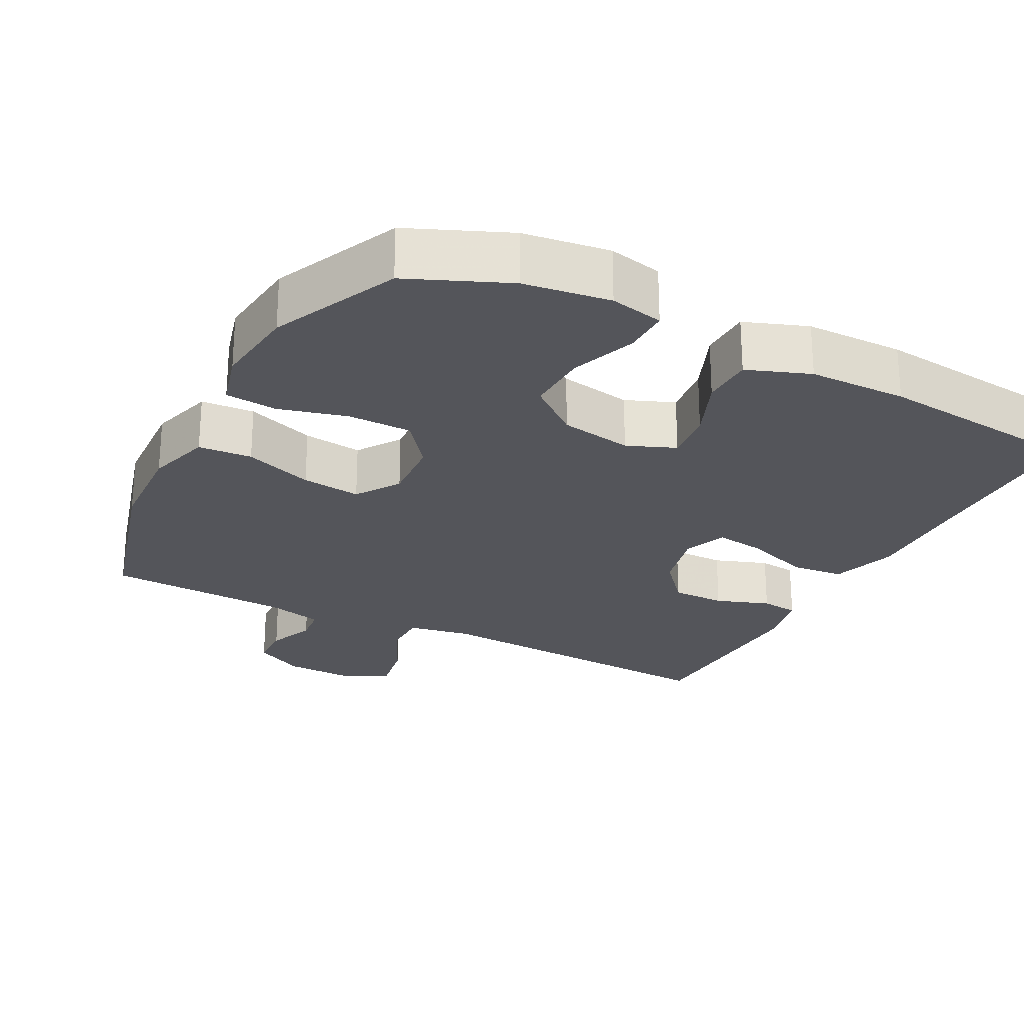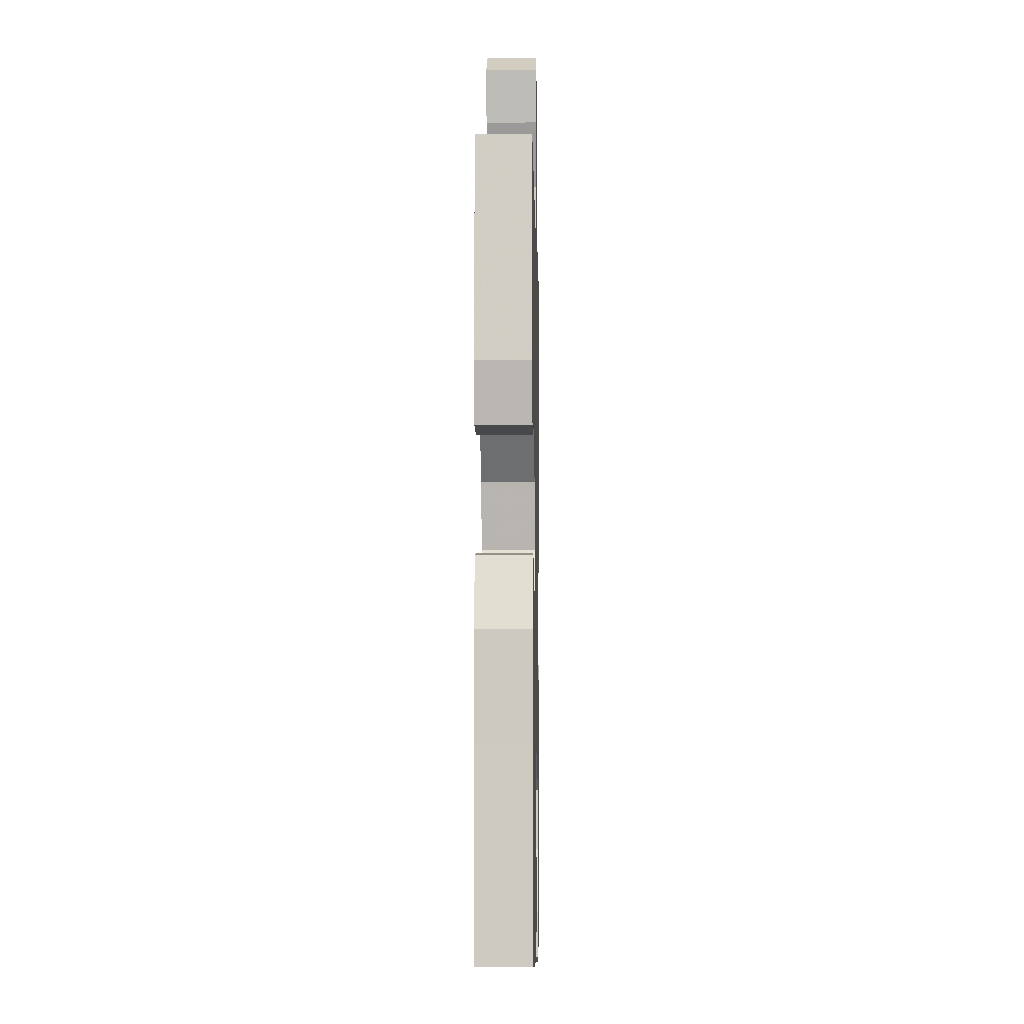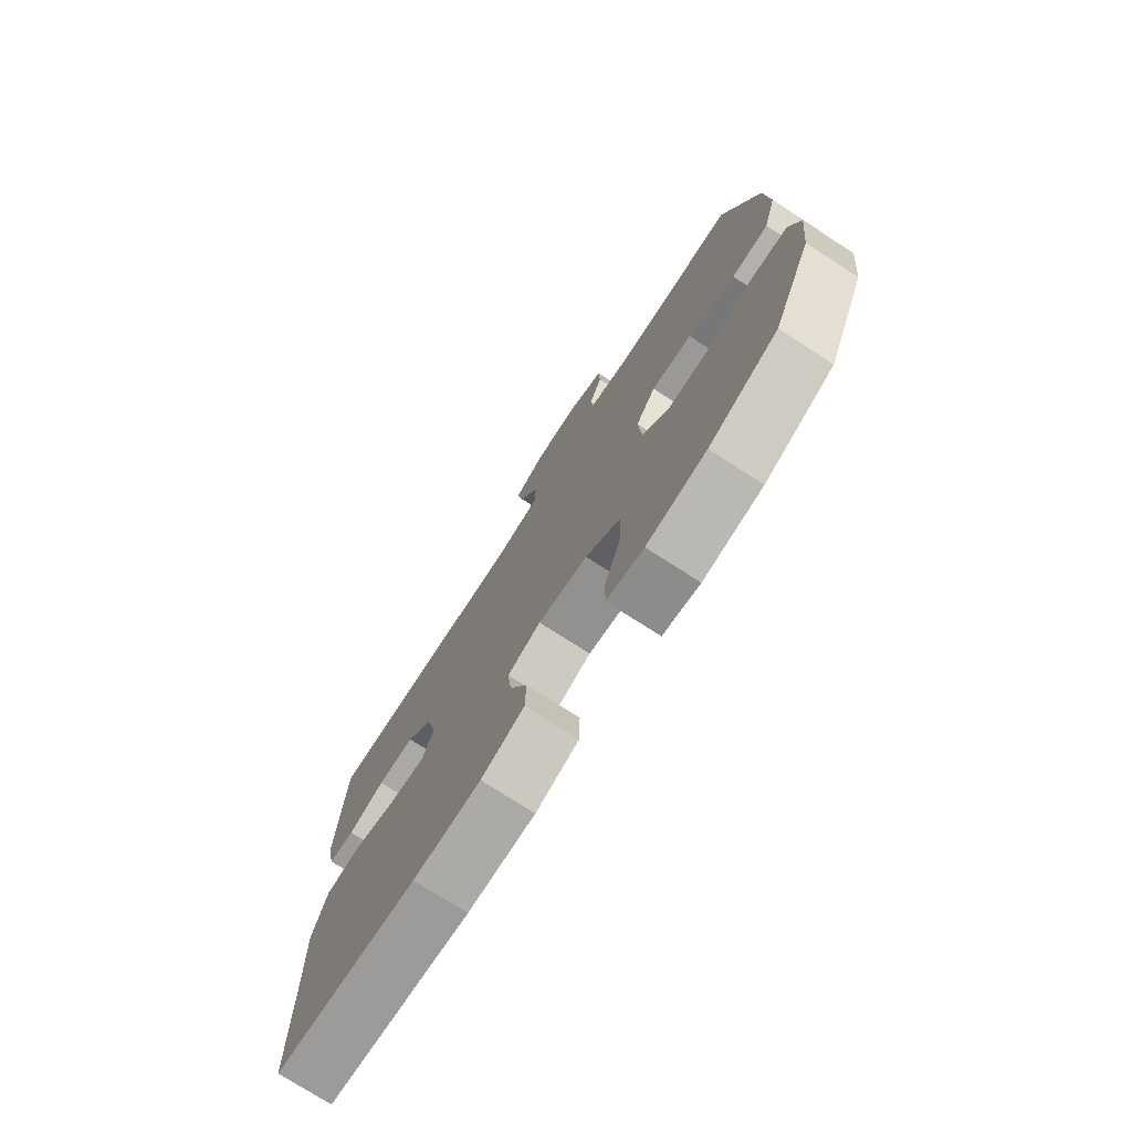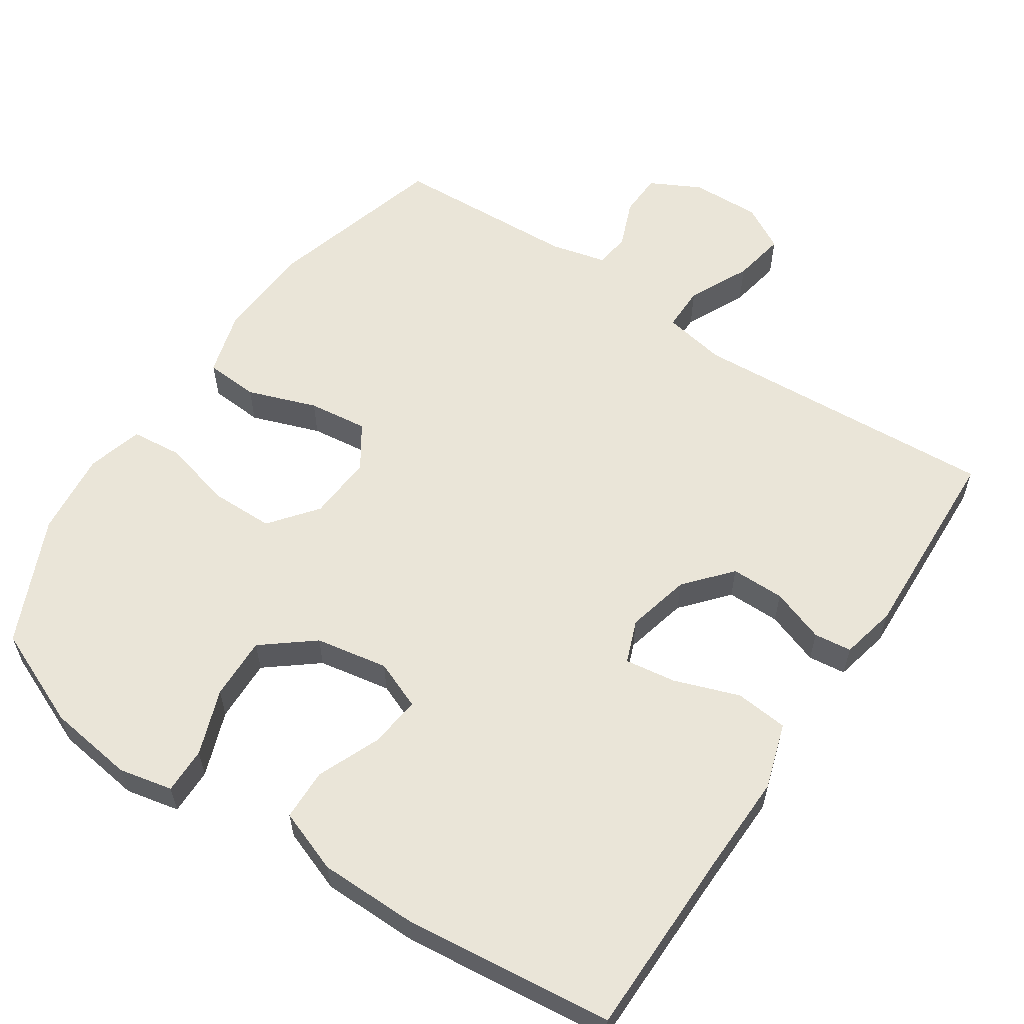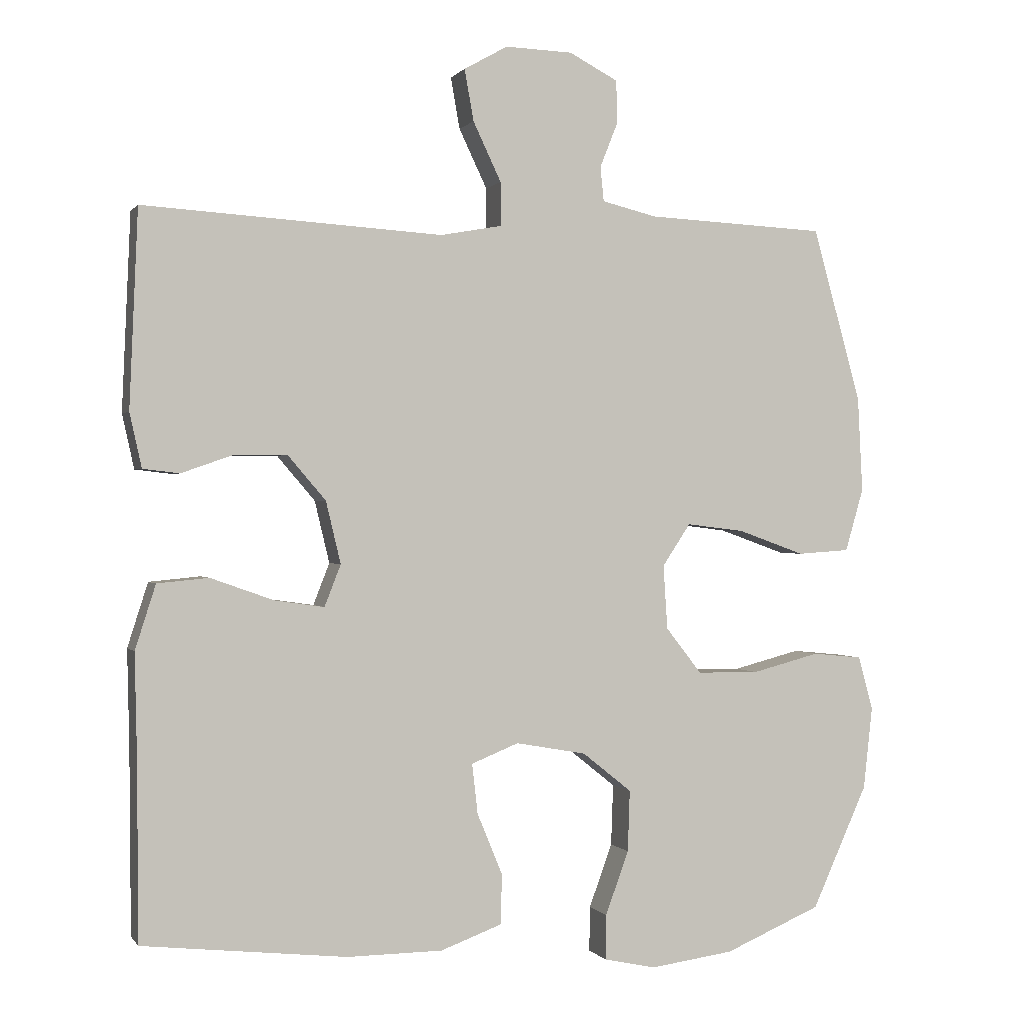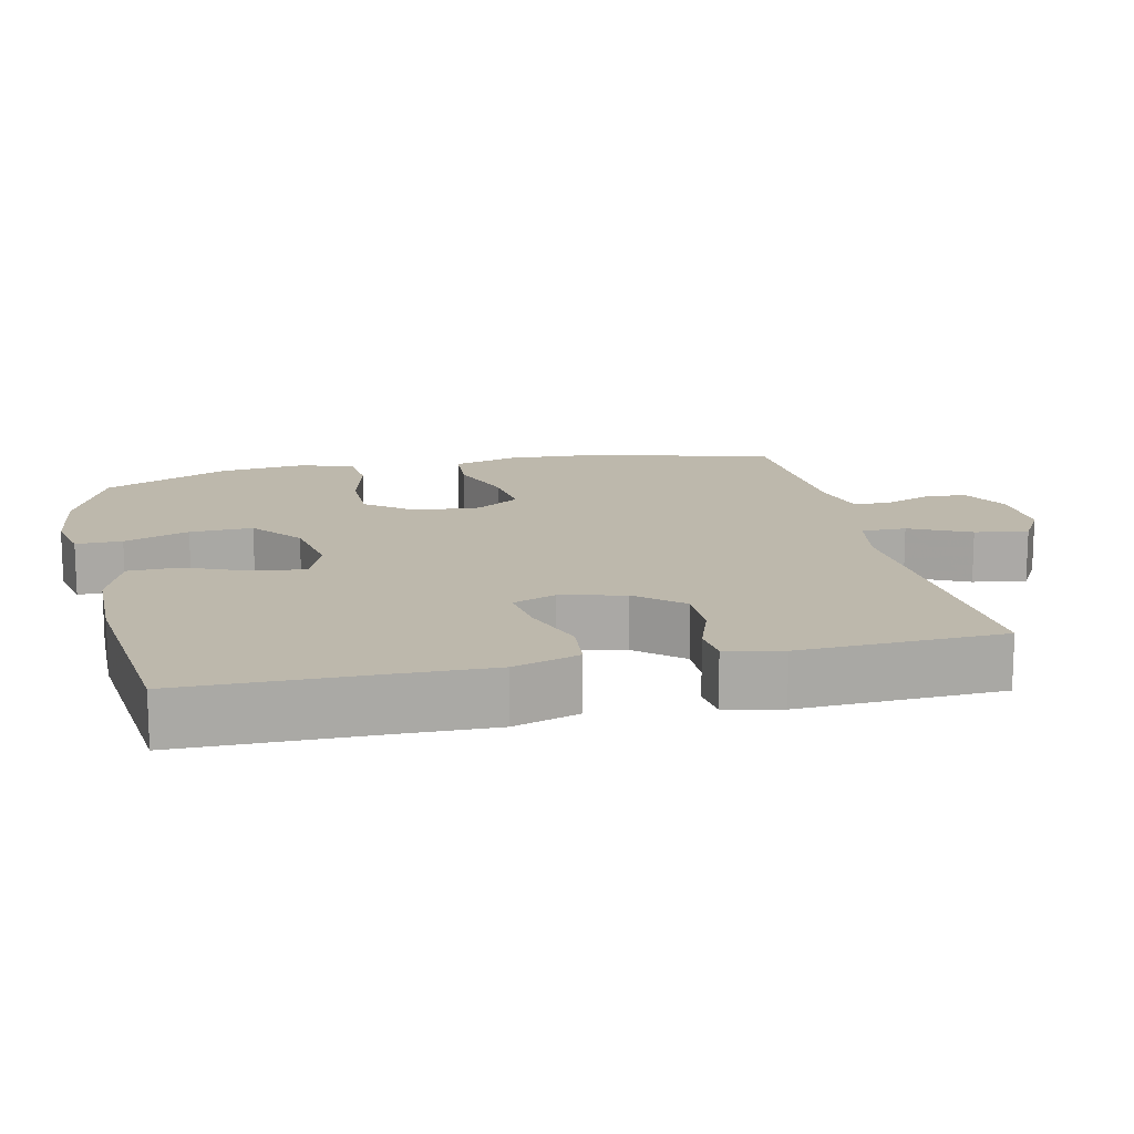
<metadata>
{"format":"obj","ext":"obj","renderer":"f3d","projection":"perspective","resolution":1024,"background":"white","views":[{"elev":-24.9,"azim":152.6,"up":"+Y"},{"elev":-4.9,"azim":-88.9,"up":"+Z"},{"elev":-75.5,"azim":57.2,"up":"+Z"},{"elev":58.9,"azim":-146.2,"up":"+Y"},{"elev":0.2,"azim":-17.6,"up":"+Z"},{"elev":14.7,"azim":-102.5,"up":"+Y"}]}
</metadata>
<code>
v 0.5 0.07 0.5
v 0.569 0.07 0.253
v 0.576 0.07 0.117
v 0.55 0.07 0.028
v 0.476 0.07 0.023
v 0.381 0.07 0.057
v 0.299 0.07 0.067
v 0.259 0.07 0.007
v 0.265 0.07 -0.084
v 0.316 0.07 -0.149
v 0.404 0.07 -0.15
v 0.5 0.07 -0.125
v 0.571 0.07 -0.132
v 0.592 0.07 -0.209
v 0.579 0.07 -0.326
v 0.5 0.07 -0.5
v 0.363 0.07 -0.558
v 0.244 0.07 -0.574
v 0.17 0.07 -0.558
v 0.171 0.07 -0.494
v 0.204 0.07 -0.404
v 0.207 0.07 -0.317
v 0.137 0.07 -0.261
v 0.037 0.07 -0.243
v -0.03 0.07 -0.27
v -0.022 0.07 -0.341
v 0.014 0.07 -0.428
v 0.012 0.07 -0.499
v -0.075 0.07 -0.531
v -0.211 0.07 -0.532
v -0.5 0.07 -0.5
v -0.502 0.07 -0.239
v -0.505 0.07 -0.102
v -0.476 0.07 -0.011
v -0.403 0.07 -0.004
v -0.313 0.07 -0.036
v -0.243 0.07 -0.046
v -0.22 0.07 0.013
v -0.241 0.07 0.101
v -0.295 0.07 0.164
v -0.369 0.07 0.164
v -0.443 0.07 0.138
v -0.495 0.07 0.144
v -0.512 0.07 0.221
v -0.5 0.07 0.5
v -0.075 0.07 0.474
v 0.012 0.07 0.49
v 0.012 0.07 0.552
v -0.028 0.07 0.636
v -0.041 0.07 0.709
v 0.021 0.07 0.744
v 0.117 0.07 0.741
v 0.186 0.07 0.705
v 0.188 0.07 0.645
v 0.162 0.07 0.58
v 0.167 0.07 0.531
v 0.245 0.07 0.512
v 0.5 0 0.5
v 0.569 0 0.253
v 0.576 0 0.117
v 0.55 0 0.028
v 0.476 0 0.023
v 0.381 0 0.057
v 0.299 0 0.067
v 0.259 0 0.007
v 0.265 0 -0.084
v 0.316 0 -0.149
v 0.404 0 -0.15
v 0.5 0 -0.125
v 0.571 0 -0.132
v 0.592 0 -0.209
v 0.579 0 -0.326
v 0.5 0 -0.5
v 0.363 0 -0.558
v 0.244 0 -0.574
v 0.17 0 -0.558
v 0.171 0 -0.494
v 0.204 0 -0.404
v 0.207 0 -0.317
v 0.137 0 -0.261
v 0.037 0 -0.243
v -0.03 0 -0.27
v -0.022 0 -0.341
v 0.014 0 -0.428
v 0.012 0 -0.499
v -0.075 0 -0.531
v -0.211 0 -0.532
v -0.5 0 -0.5
v -0.502 0 -0.239
v -0.505 0 -0.102
v -0.476 0 -0.011
v -0.403 0 -0.004
v -0.313 0 -0.036
v -0.243 0 -0.046
v -0.22 0 0.013
v -0.241 0 0.101
v -0.295 0 0.164
v -0.369 0 0.164
v -0.443 0 0.138
v -0.495 0 0.144
v -0.512 0 0.221
v -0.5 0 0.5
v -0.075 0 0.474
v 0.012 0 0.49
v 0.012 0 0.552
v -0.028 0 0.636
v -0.041 0 0.709
v 0.021 0 0.744
v 0.117 0 0.741
v 0.186 0 0.705
v 0.188 0 0.645
v 0.162 0 0.58
v 0.167 0 0.531
v 0.245 0 0.512
f 52 53 54 55
f 52 55 56
f 51 52 56
f 48 49 50 51
f 47 48 51 56
f 43 44 45 46
f 41 42 43 46
f 40 41 46 47
f 39 40 47 56
f 33 34 35 36
f 32 33 36 37
f 31 32 37
f 30 31 37
f 29 30 37 38
f 26 27 28 29
f 25 26 29 38
f 18 19 20 21
f 18 21 22
f 17 18 22
f 16 17 22
f 15 16 22 23
f 11 12 13 14
f 10 11 14 15
f 3 4 5 6
f 3 6 7
f 57 1 2 3
f 57 3 7
f 56 57 7 8
f 39 56 8 9
f 24 25 38 39
f 24 39 9 10
f 10 15 23 24
f 112 111 110 109
f 113 112 109
f 113 109 108
f 108 107 106 105
f 113 108 105 104
f 103 102 101 100
f 103 100 99 98
f 104 103 98 97
f 113 104 97 96
f 93 92 91 90
f 94 93 90 89
f 94 89 88
f 94 88 87
f 95 94 87 86
f 86 85 84 83
f 95 86 83 82
f 78 77 76 75
f 79 78 75
f 79 75 74
f 79 74 73
f 80 79 73 72
f 71 70 69 68
f 72 71 68 67
f 63 62 61 60
f 64 63 60
f 60 59 58 114
f 64 60 114
f 65 64 114 113
f 66 65 113 96
f 96 95 82 81
f 67 66 96 81
f 81 80 72 67
f 1 58 59 2
f 2 59 60 3
f 3 60 61 4
f 4 61 62 5
f 5 62 63 6
f 6 63 64 7
f 7 64 65 8
f 8 65 66 9
f 9 66 67 10
f 10 67 68 11
f 11 68 69 12
f 12 69 70 13
f 13 70 71 14
f 14 71 72 15
f 15 72 73 16
f 16 73 74 17
f 17 74 75 18
f 18 75 76 19
f 19 76 77 20
f 20 77 78 21
f 21 78 79 22
f 22 79 80 23
f 23 80 81 24
f 24 81 82 25
f 25 82 83 26
f 26 83 84 27
f 27 84 85 28
f 28 85 86 29
f 29 86 87 30
f 30 87 88 31
f 31 88 89 32
f 32 89 90 33
f 33 90 91 34
f 34 91 92 35
f 35 92 93 36
f 36 93 94 37
f 37 94 95 38
f 38 95 96 39
f 39 96 97 40
f 40 97 98 41
f 41 98 99 42
f 42 99 100 43
f 43 100 101 44
f 44 101 102 45
f 45 102 103 46
f 46 103 104 47
f 47 104 105 48
f 48 105 106 49
f 49 106 107 50
f 50 107 108 51
f 51 108 109 52
f 52 109 110 53
f 53 110 111 54
f 54 111 112 55
f 55 112 113 56
f 56 113 114 57
f 57 114 58 1

</code>
